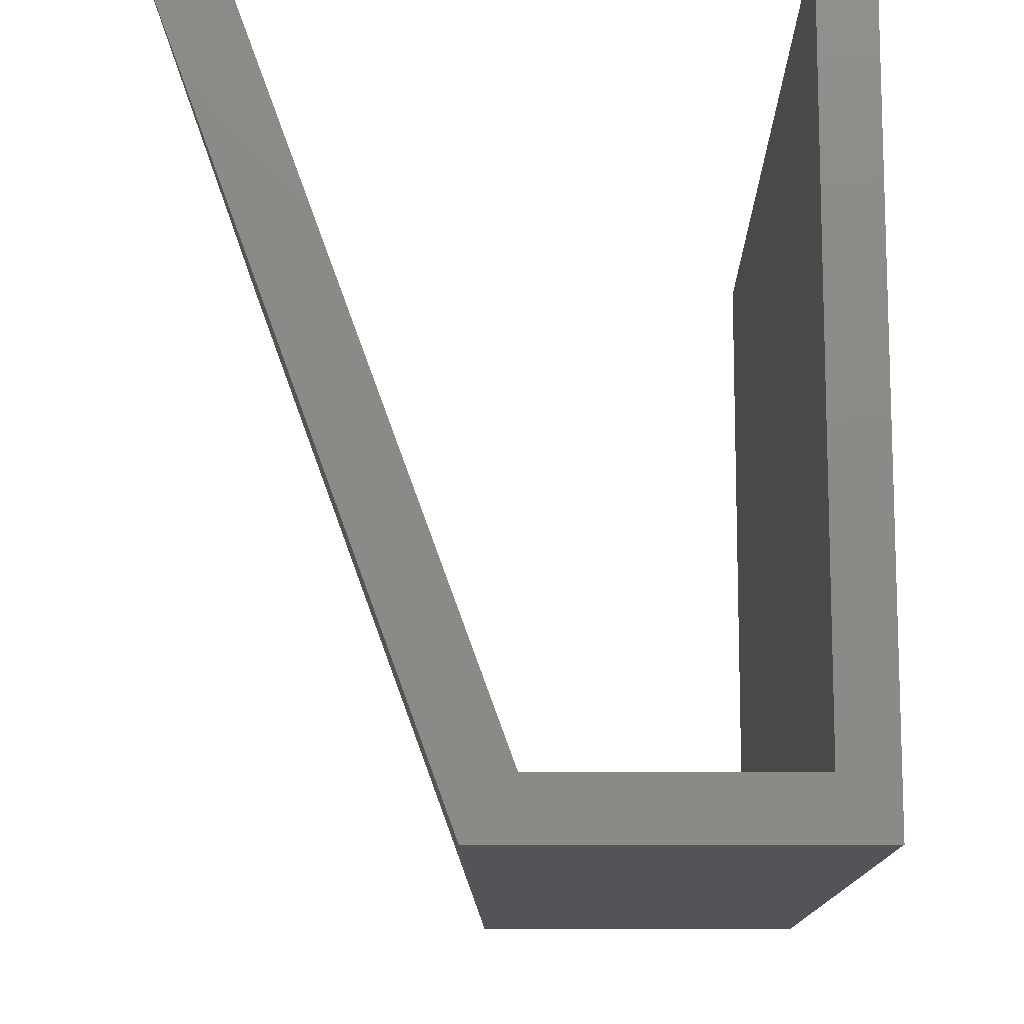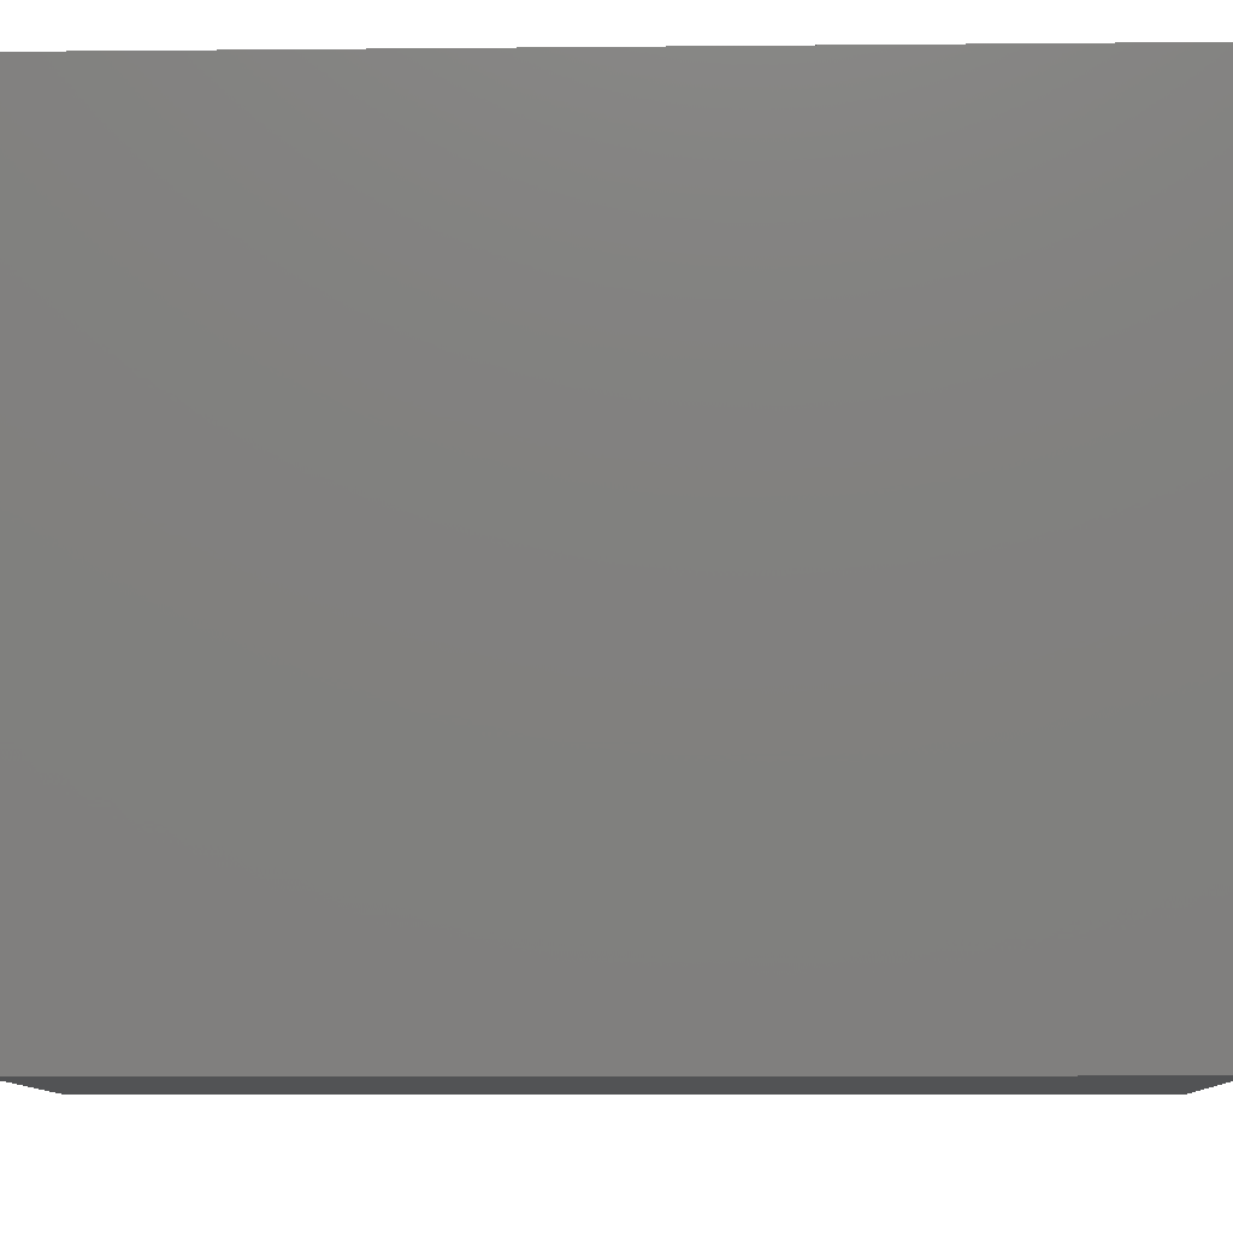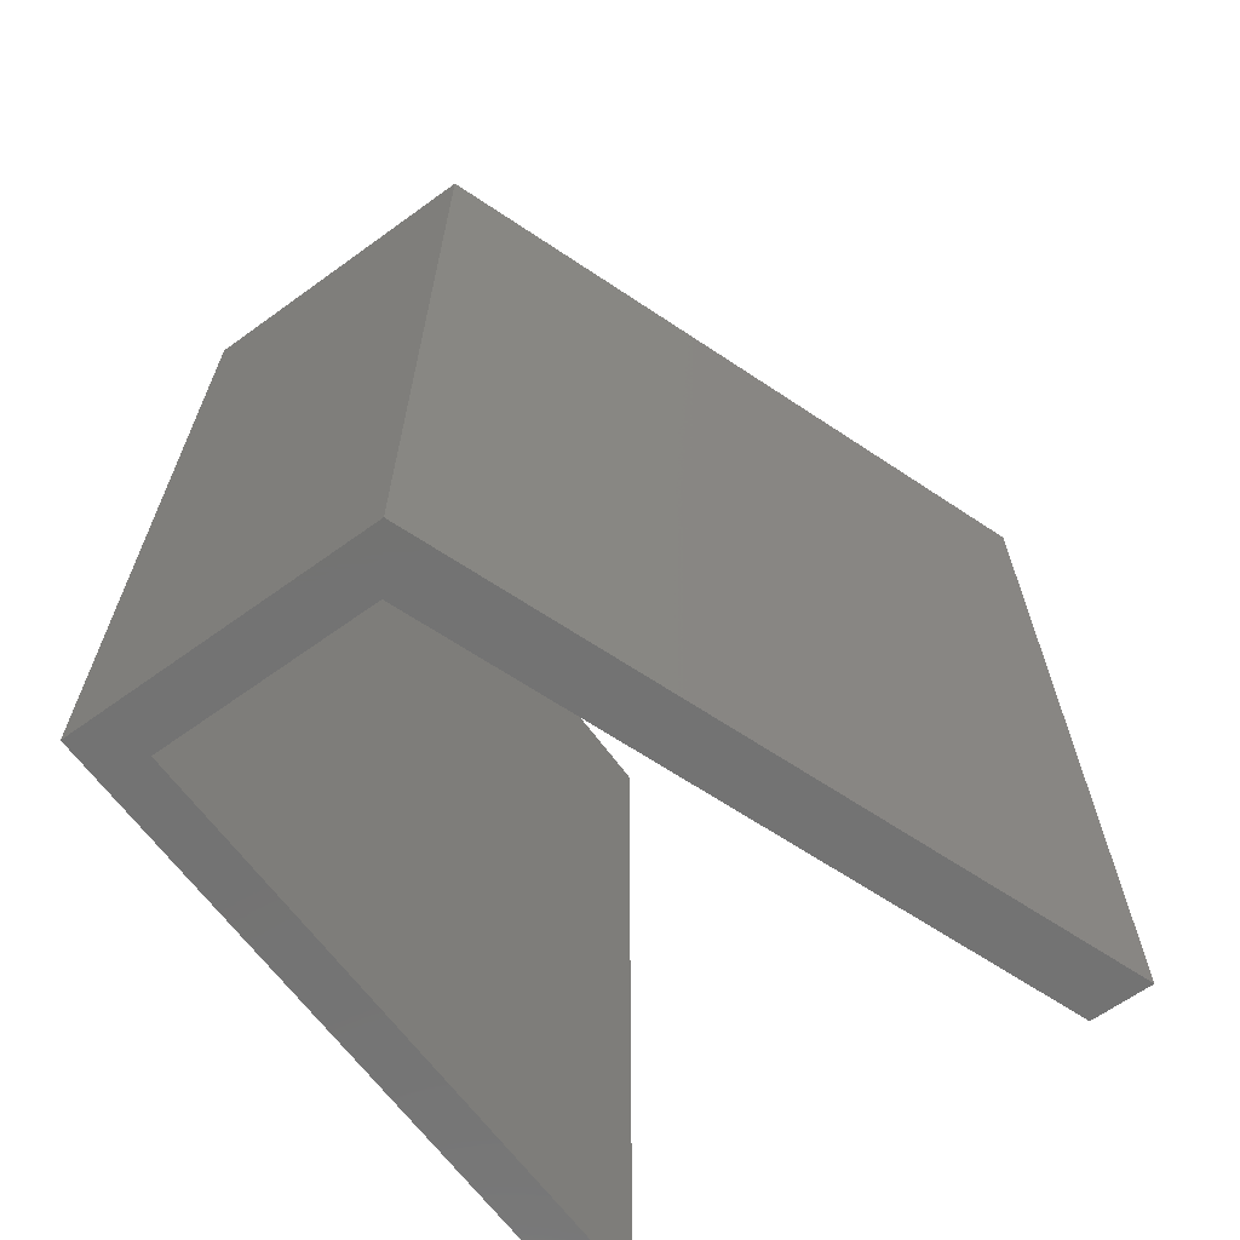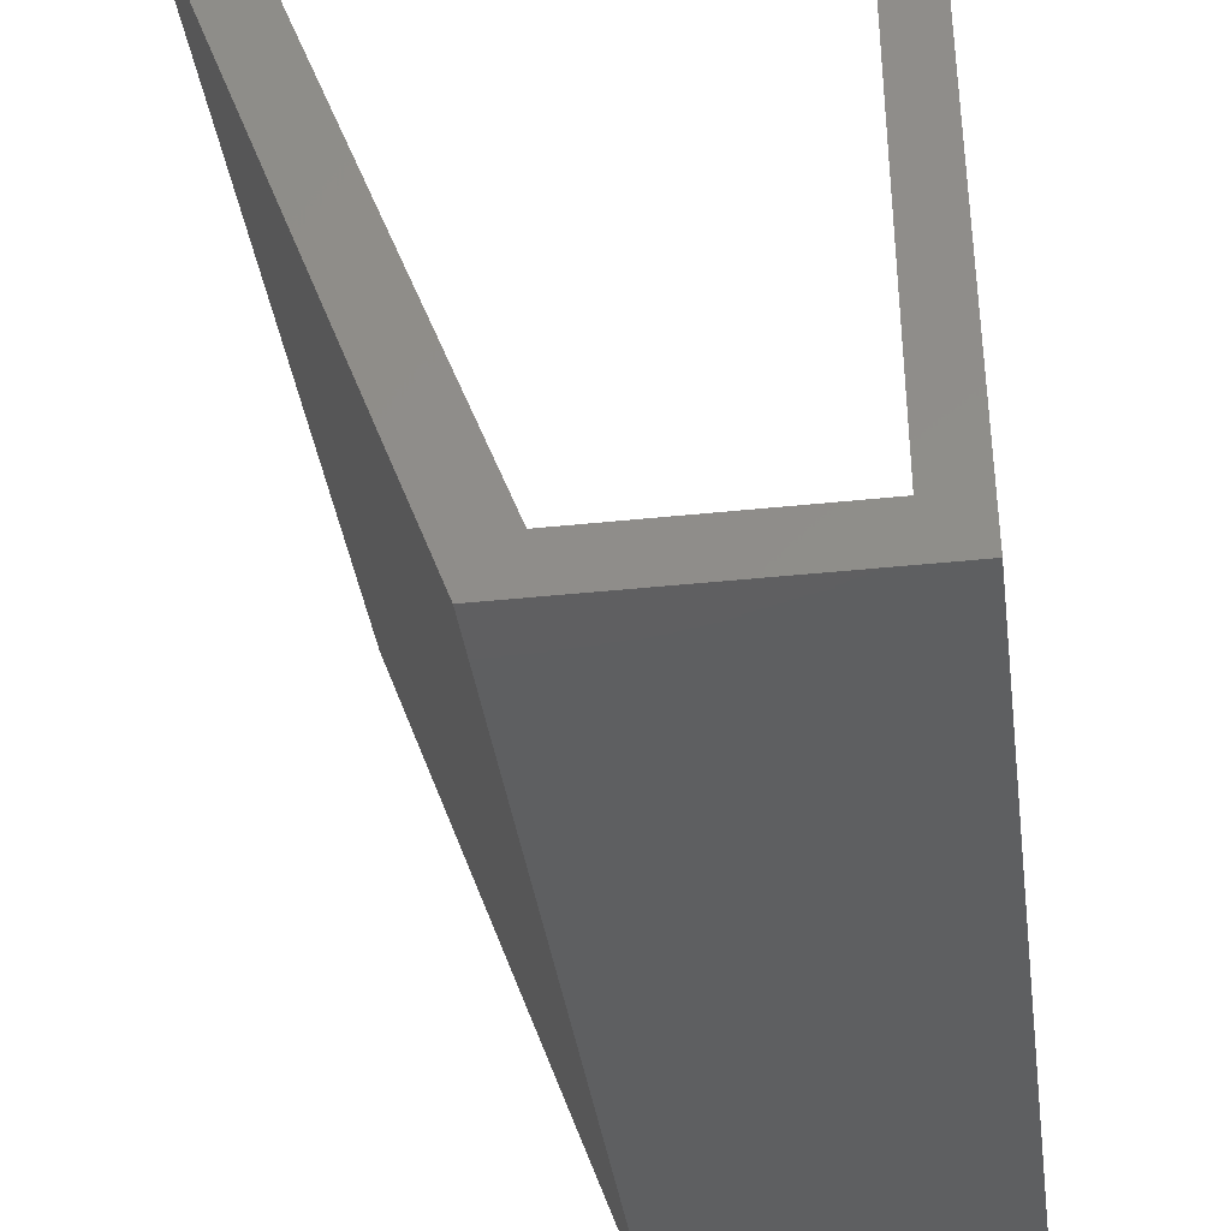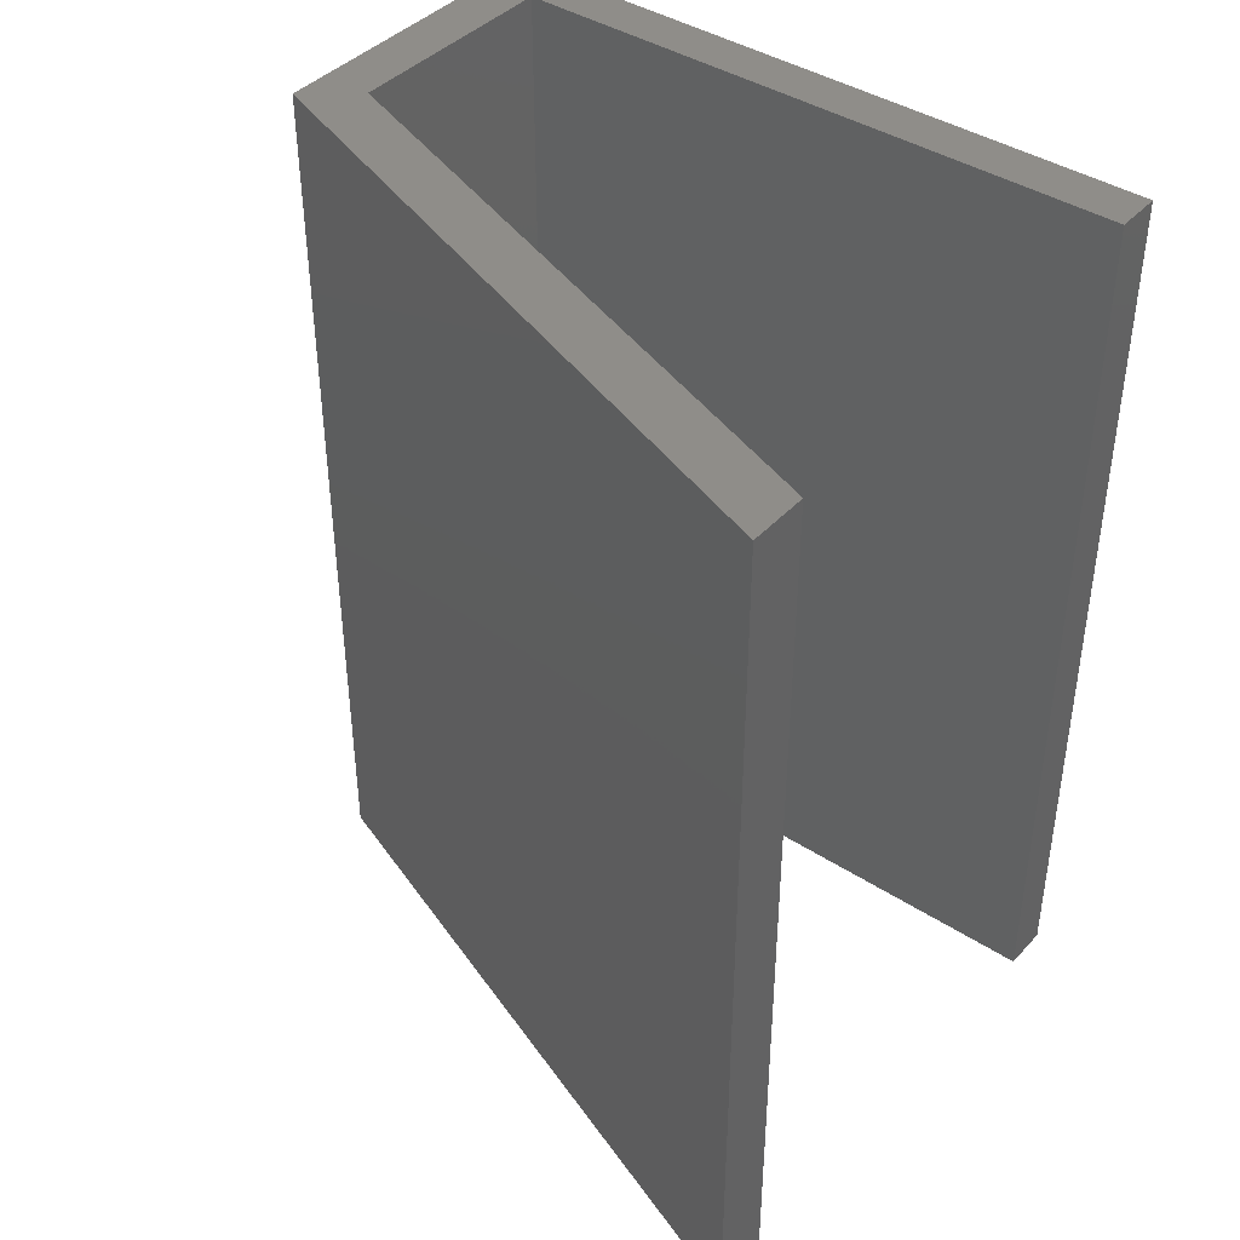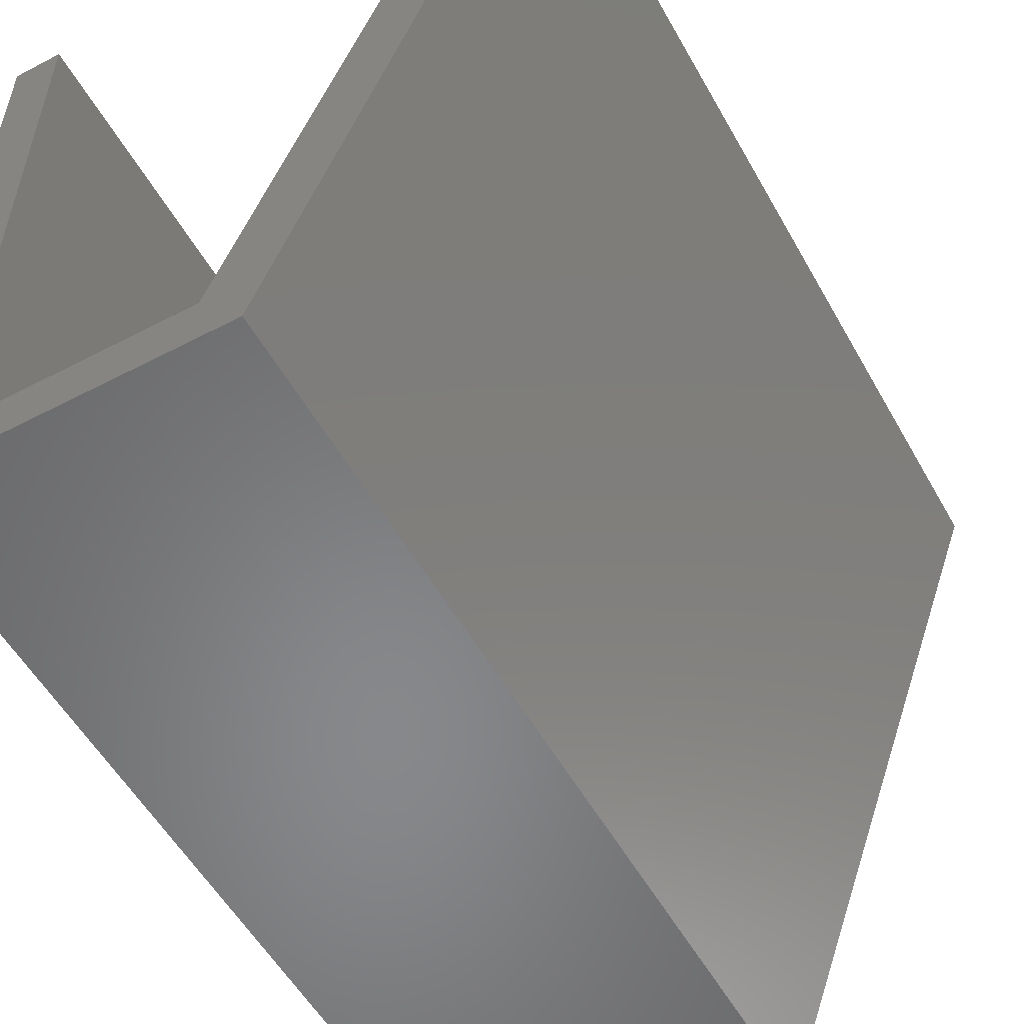
<metadata>
{"format":"stl","ext":"stl","renderer":"f3d","projection":"perspective","resolution":1024,"background":"white","views":[{"elev":-12.4,"azim":0.6,"up":"+Z"},{"elev":-10.6,"azim":-88.7,"up":"+Z"},{"elev":-65.0,"azim":-144.0,"up":"+Y"},{"elev":-38.1,"azim":7.7,"up":"+Z"},{"elev":41.3,"azim":-51.8,"up":"+Y"},{"elev":-54.5,"azim":-151.1,"up":"+Z"}]}
</metadata>
<code>
# stl→obj: 16 verts, 28 faces
v -0.1459 -9.989e-10 -0.1024
v -0.125 -1.077e-09 -0.125
v -0.125 -5.379e-10 0.1753
v -0.125 0.4 -0.125
v -0.1459 -5.004e-10 0.1753
v -0.125 0.4 0.1753
v -0.2637 -8.28e-10 -0.125
v -0.2637 0.4 -0.125
v -0.3466 -1.401e-10 0.1753
v -0.3734 -9.2e-11 0.1753
v -0.3734 0.4 0.1753
v -0.2452 -8.207e-10 -0.1024
v -0.3466 0.4 0.1753
v -0.2452 0.4 -0.1024
v -0.1459 0.4 -0.1024
v -0.1459 0.4 0.1753
f 1 2 3
f 4 3 2
f 5 1 3
f 6 5 3
f 4 6 3
f 1 7 2
f 8 2 7
f 4 2 8
f 9 10 7
f 11 7 10
f 12 9 7
f 1 12 7
f 8 7 11
f 13 10 9
f 11 10 13
f 14 9 12
f 13 9 14
f 15 12 1
f 14 12 15
f 16 1 5
f 15 1 16
f 16 5 6
f 4 16 6
f 4 15 16
f 4 14 15
f 11 13 14
f 8 11 14
f 4 8 14

</code>
